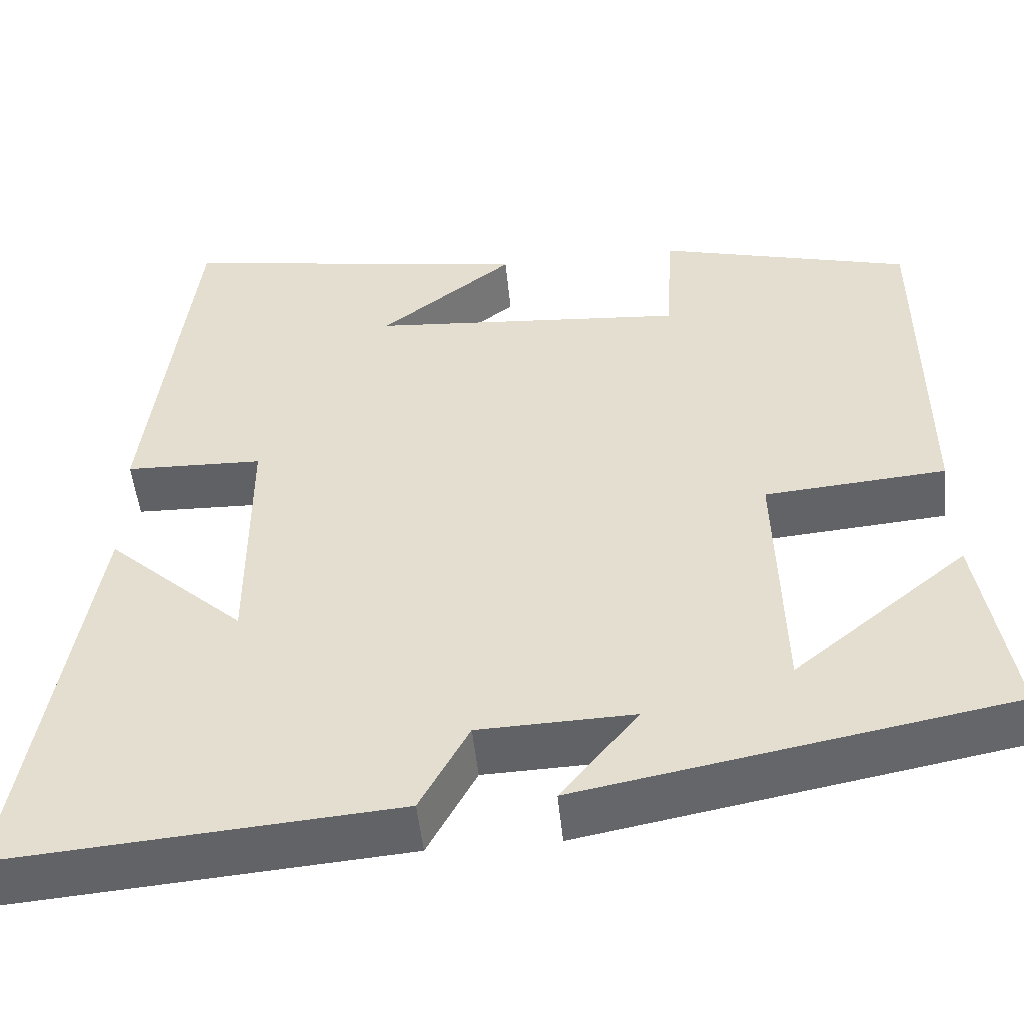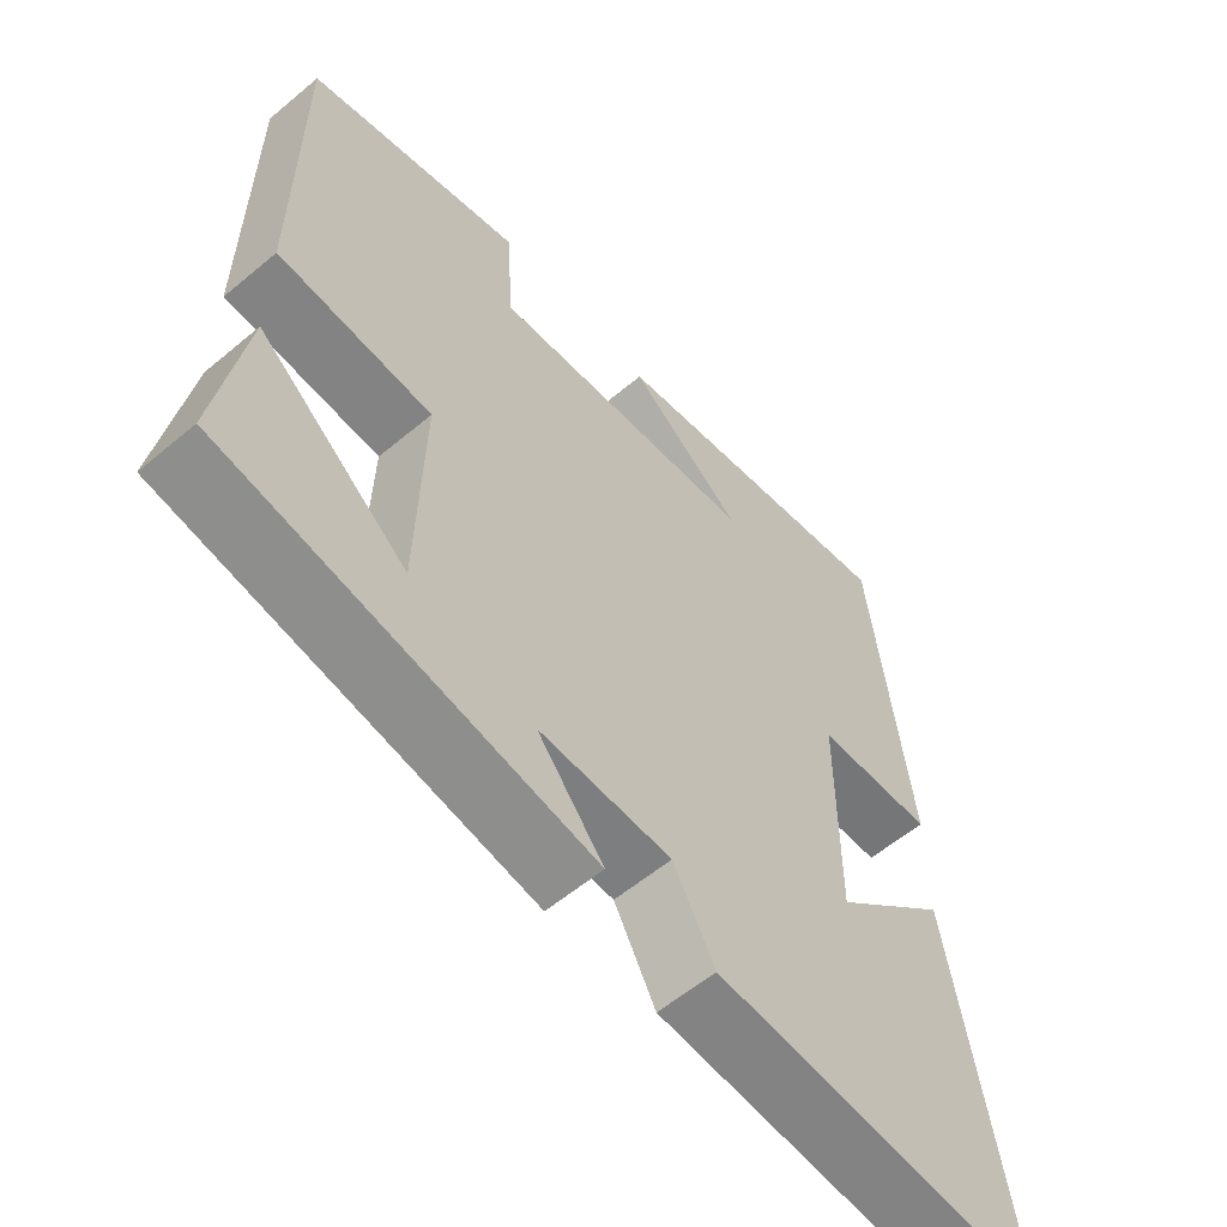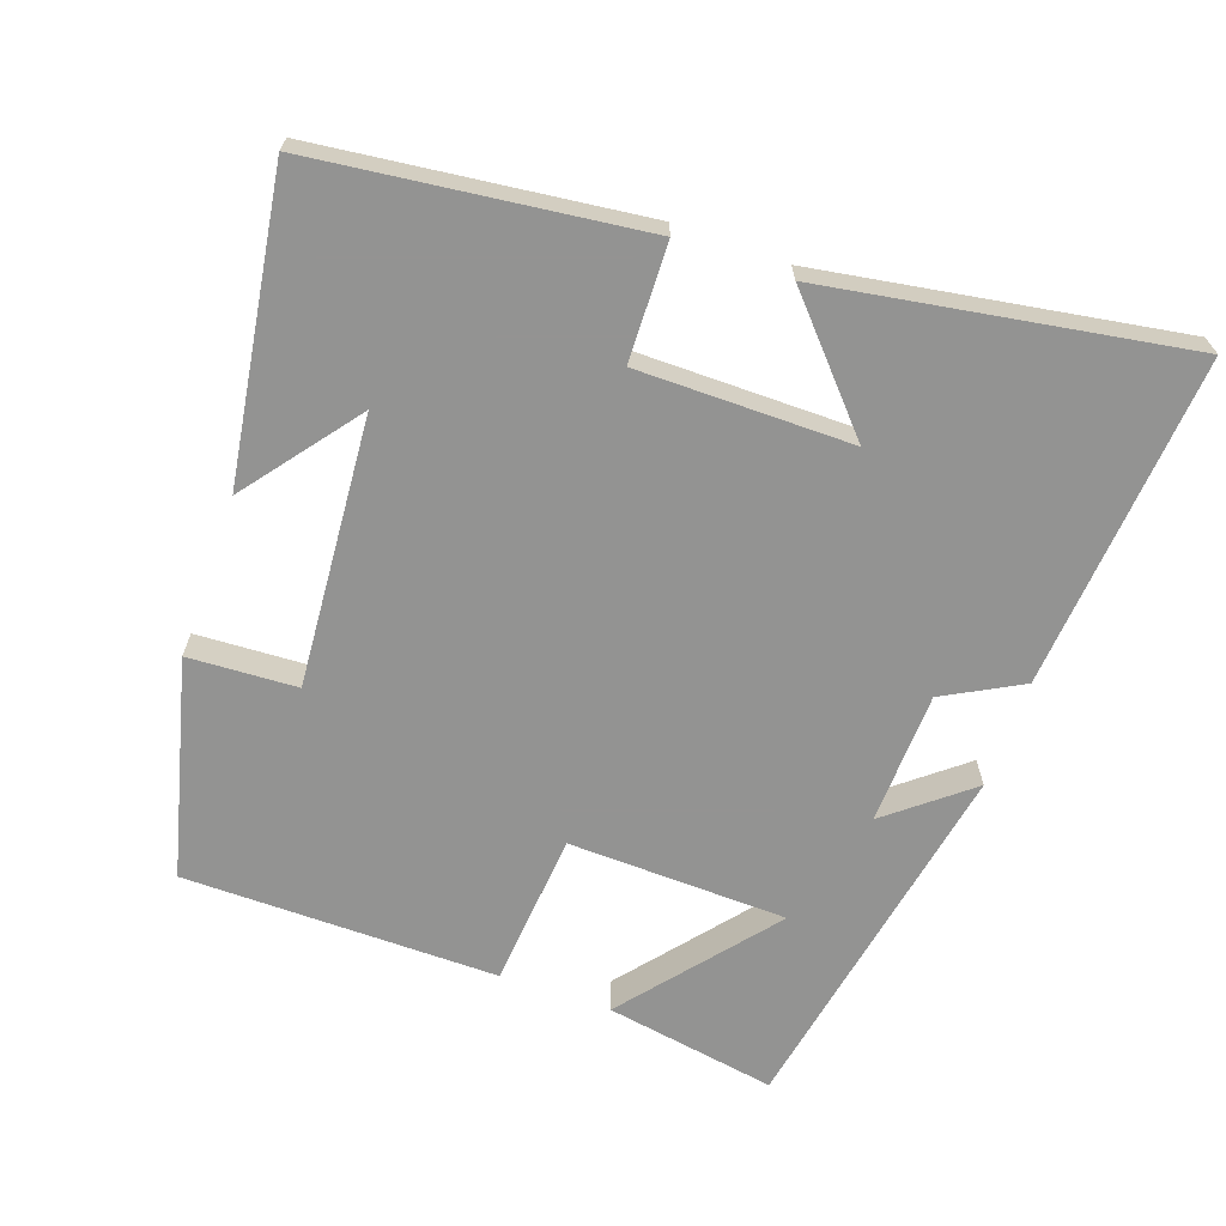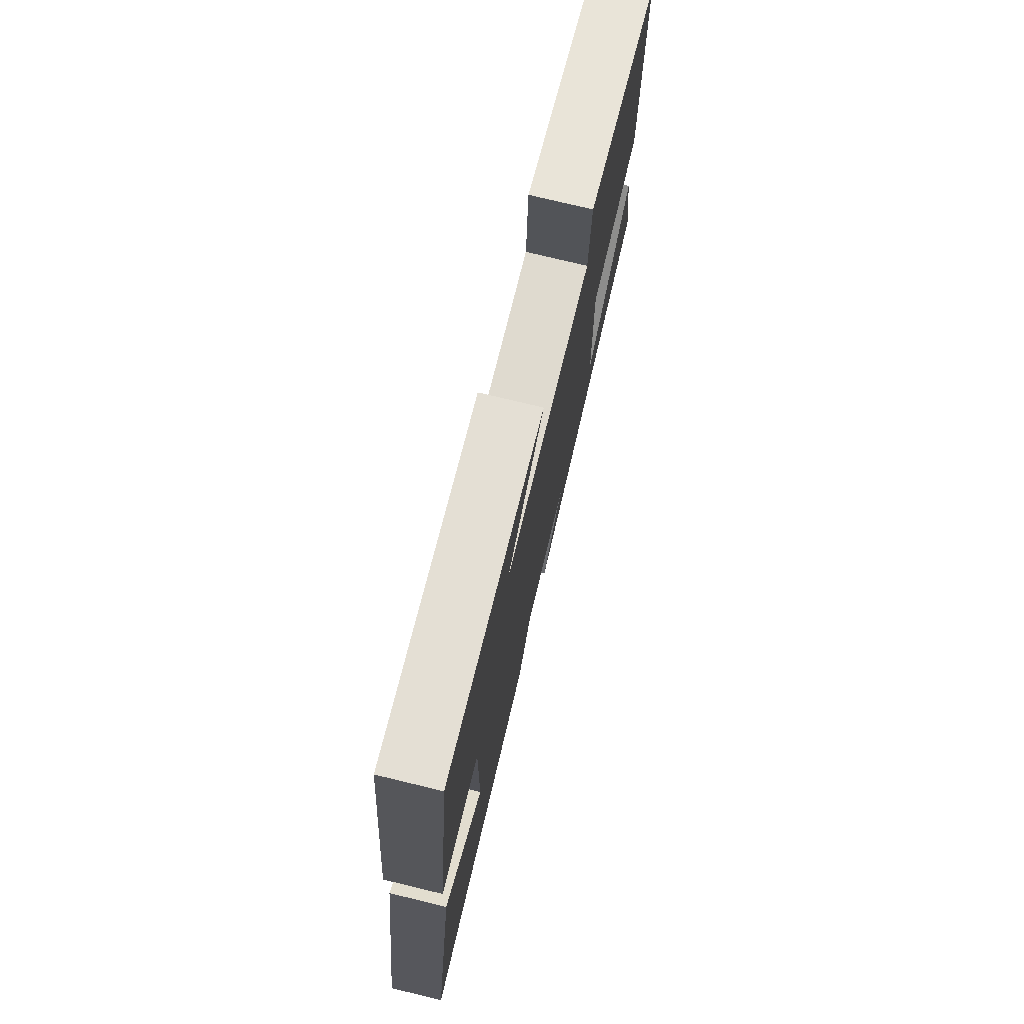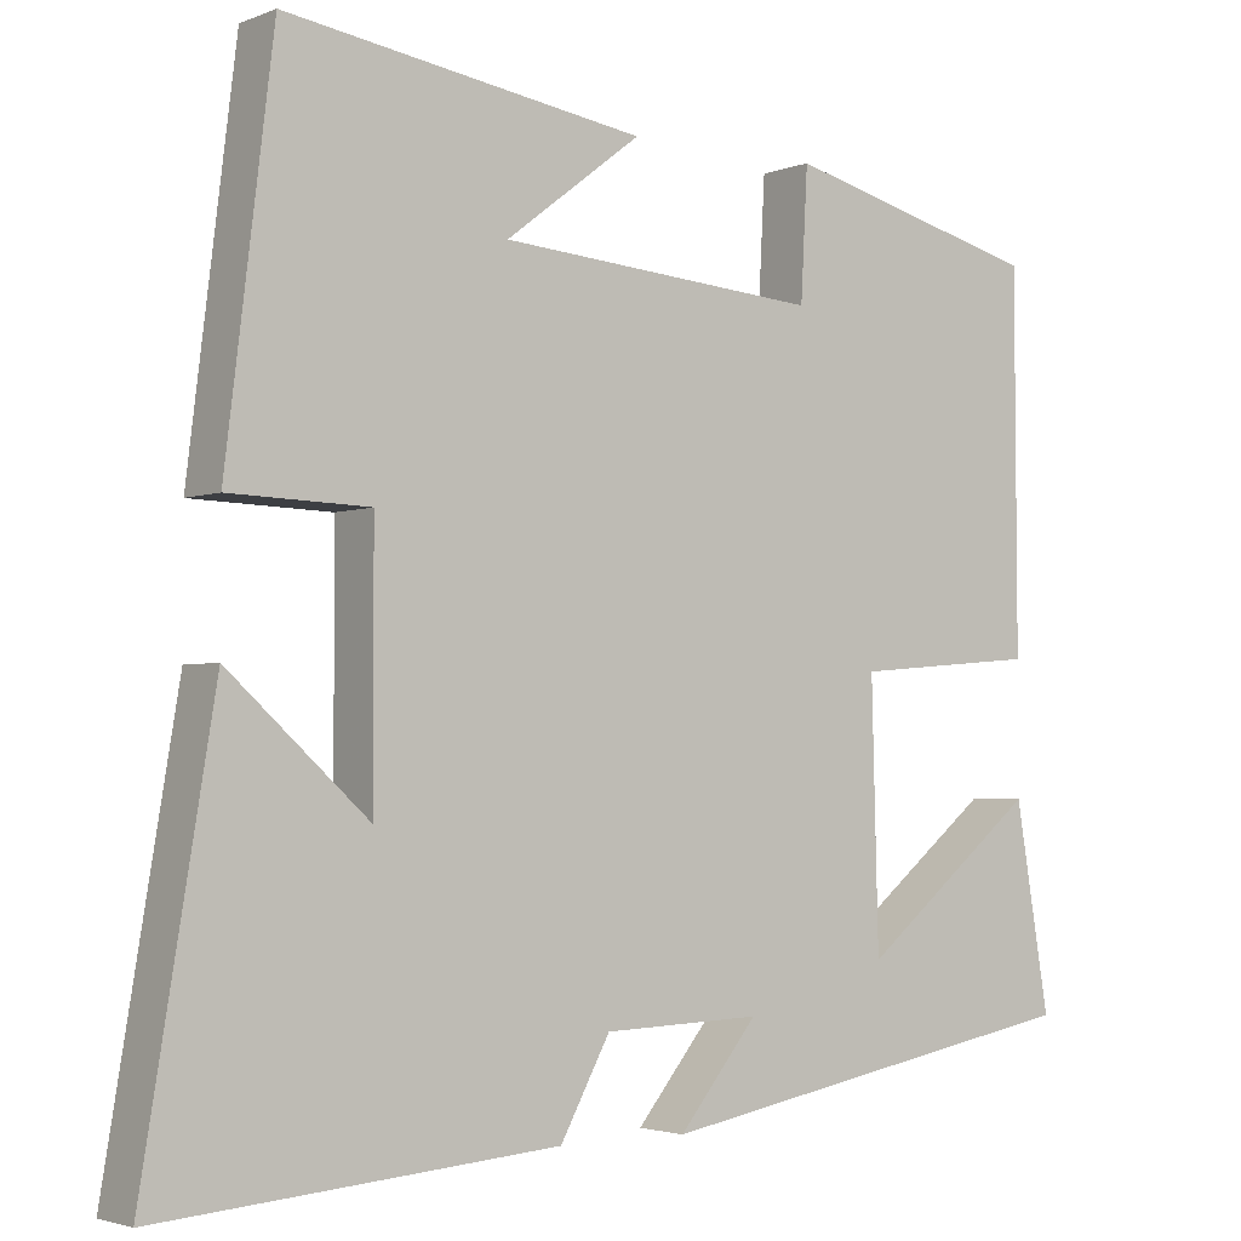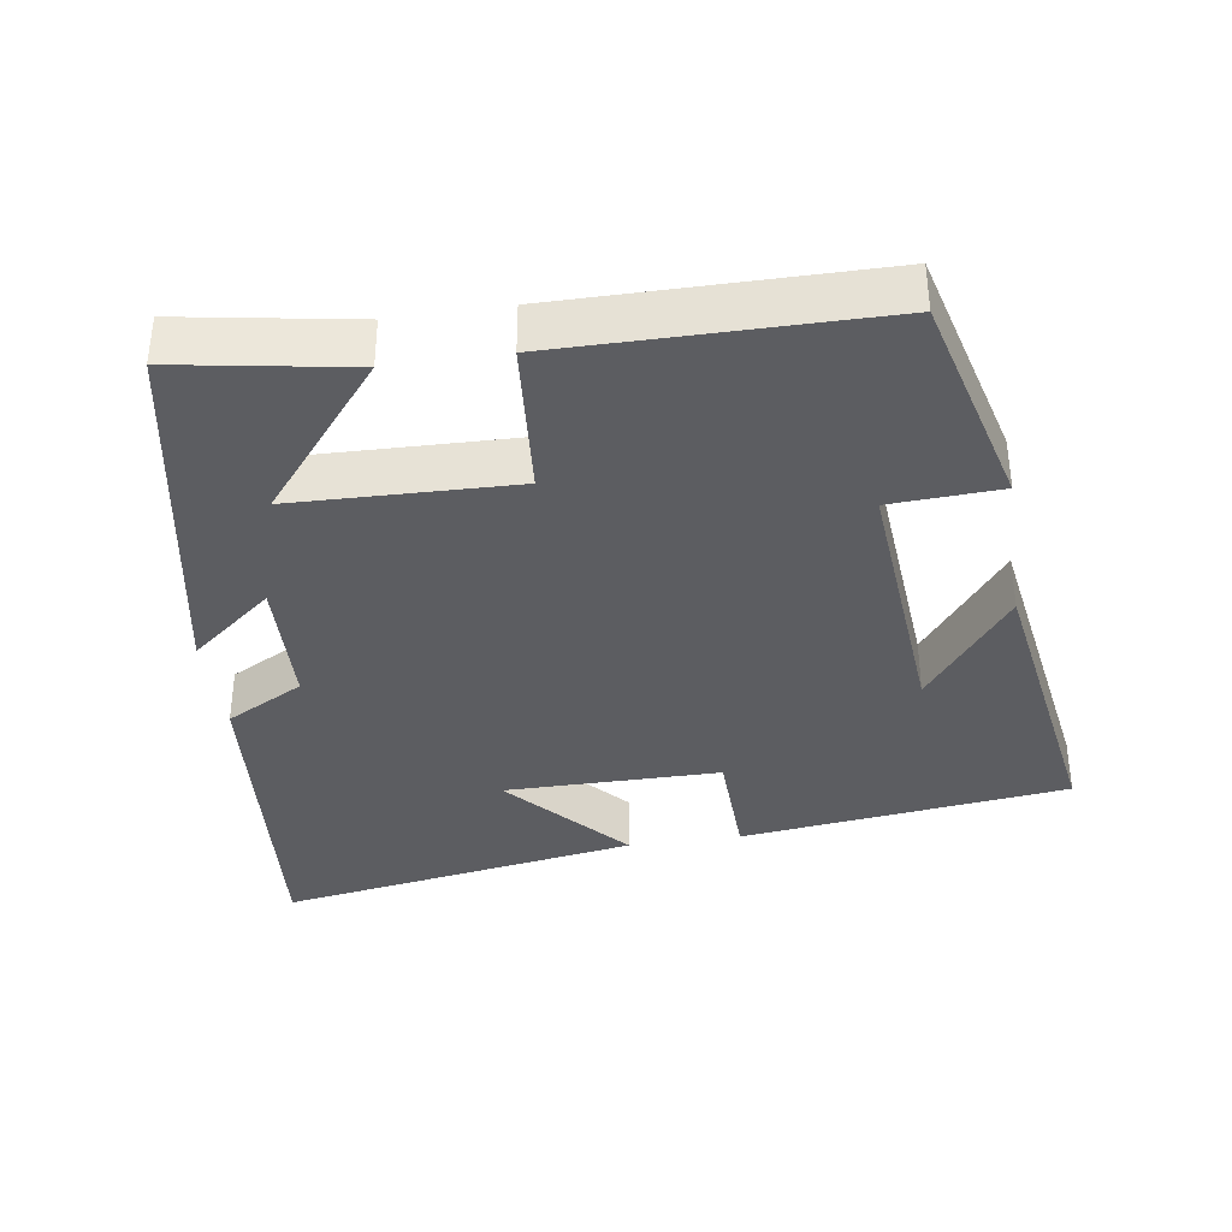
<metadata>
{"format":"obj","ext":"obj","renderer":"f3d","projection":"perspective","resolution":1024,"background":"white","views":[{"elev":-50.2,"azim":-174.2,"up":"+Z"},{"elev":-58.0,"azim":-49.0,"up":"+Z"},{"elev":-66.7,"azim":70.4,"up":"+Y"},{"elev":75.6,"azim":103.6,"up":"+Z"},{"elev":-2.8,"azim":143.0,"up":"+Z"},{"elev":-36.8,"azim":-81.5,"up":"+Y"}]}
</metadata>
<code>
v -0.498 0.07 0.422
v -0.197 0.07 0.5
v -0.189 0.07 0.349
v 0.185 0.07 0.379
v 0.027 0.07 0.5
v 0.445 0.07 0.566
v 0.5 0.07 0.115
v 0.337 0.07 0.11
v 0.337 0.07 -0.186
v 0.5 0.07 -0.039
v 0.583 0.07 -0.537
v 0.12 0.07 -0.5
v 0.062 0.07 -0.393
v -0.122 0.07 -0.387
v -0.03 0.07 -0.5
v -0.54 0.07 -0.406
v -0.5 0.07 -0.168
v -0.293 0.07 -0.336
v -0.285 0.07 -0.032
v -0.5 0.07 -0.014
v -0.498 0 0.422
v -0.197 0 0.5
v -0.189 0 0.349
v 0.185 0 0.379
v 0.027 0 0.5
v 0.445 0 0.566
v 0.5 0 0.115
v 0.337 0 0.11
v 0.337 0 -0.186
v 0.5 0 -0.039
v 0.583 0 -0.537
v 0.12 0 -0.5
v 0.062 0 -0.393
v -0.122 0 -0.387
v -0.03 0 -0.5
v -0.54 0 -0.406
v -0.5 0 -0.168
v -0.293 0 -0.336
v -0.285 0 -0.032
v -0.5 0 -0.014
f 19 20 1 2
f 18 19 2 3
f 16 17 18
f 14 15 16 18
f 13 14 18 3
f 12 13 3 4
f 9 10 11 12
f 8 9 12 4
f 7 8 4
f 6 7 4
f 4 5 6
f 22 21 40 39
f 23 22 39 38
f 38 37 36
f 38 36 35 34
f 23 38 34 33
f 24 23 33 32
f 32 31 30 29
f 24 32 29 28
f 24 28 27
f 24 27 26
f 26 25 24
f 1 21 22 2
f 2 22 23 3
f 3 23 24 4
f 4 24 25 5
f 5 25 26 6
f 6 26 27 7
f 7 27 28 8
f 8 28 29 9
f 9 29 30 10
f 10 30 31 11
f 11 31 32 12
f 12 32 33 13
f 13 33 34 14
f 14 34 35 15
f 15 35 36 16
f 16 36 37 17
f 17 37 38 18
f 18 38 39 19
f 19 39 40 20
f 20 40 21 1

</code>
